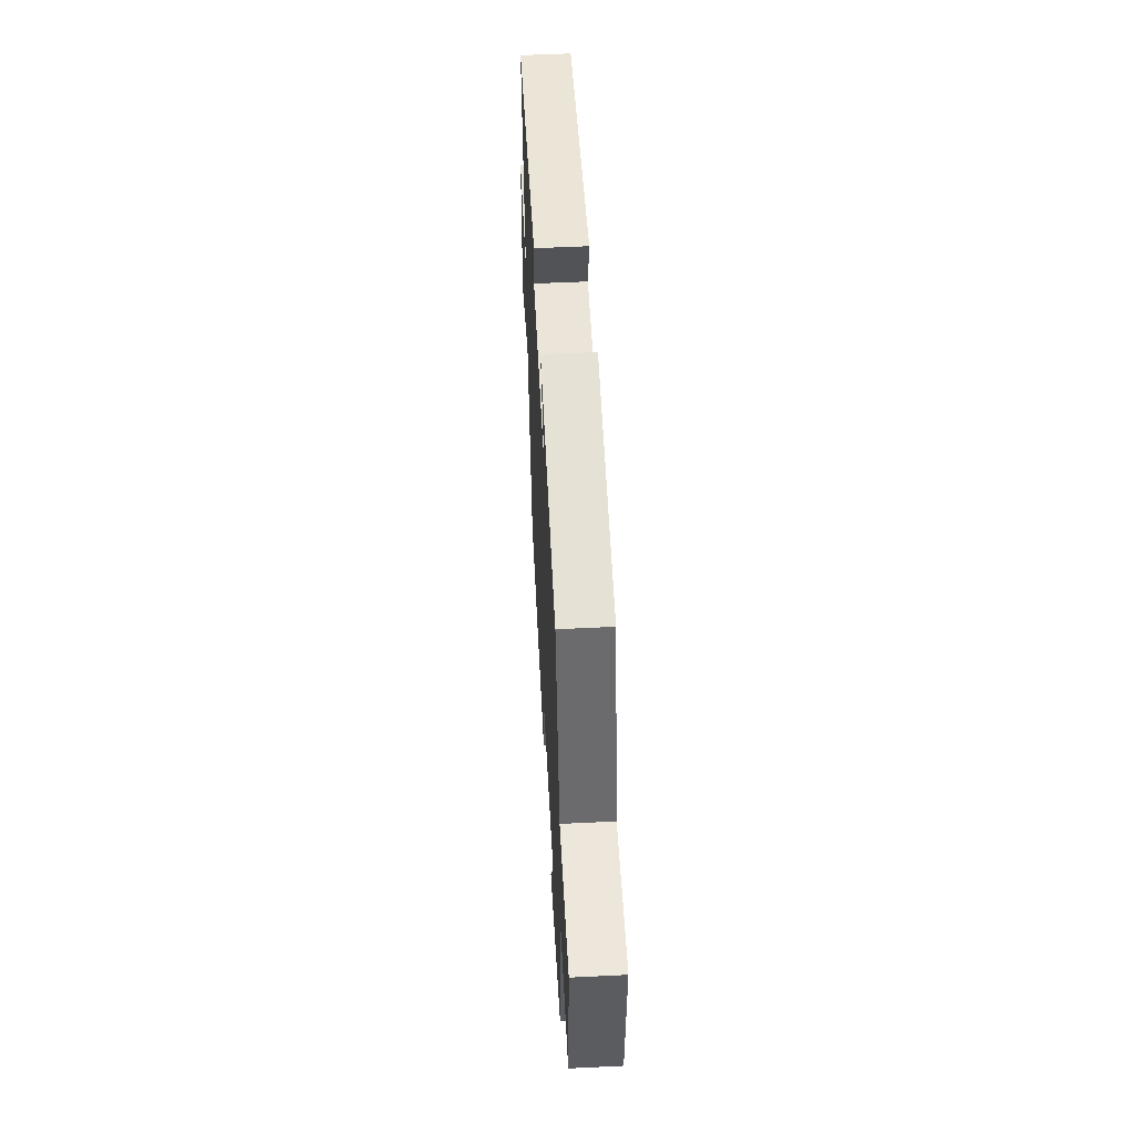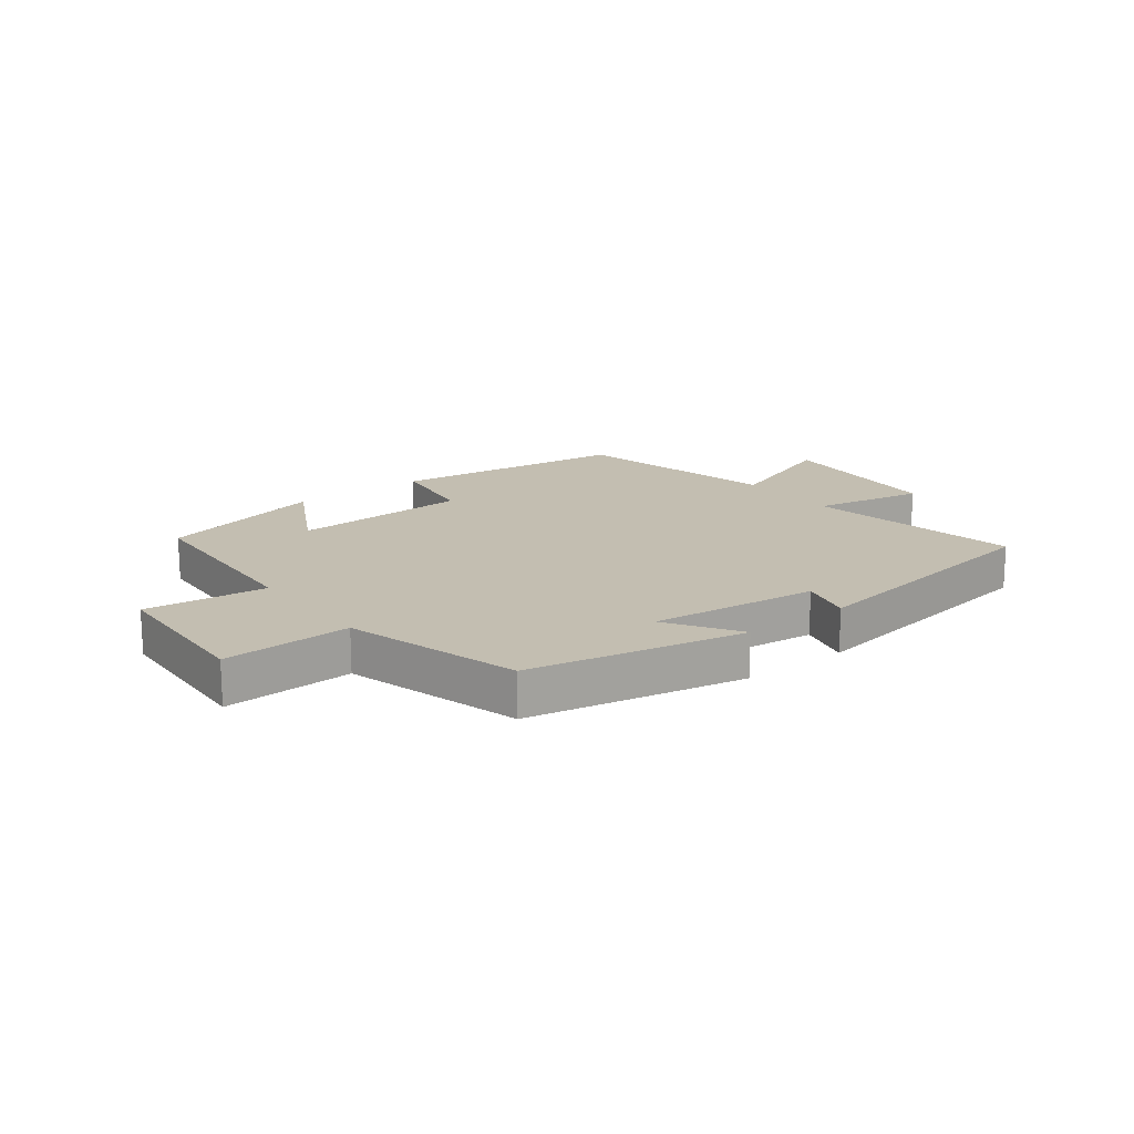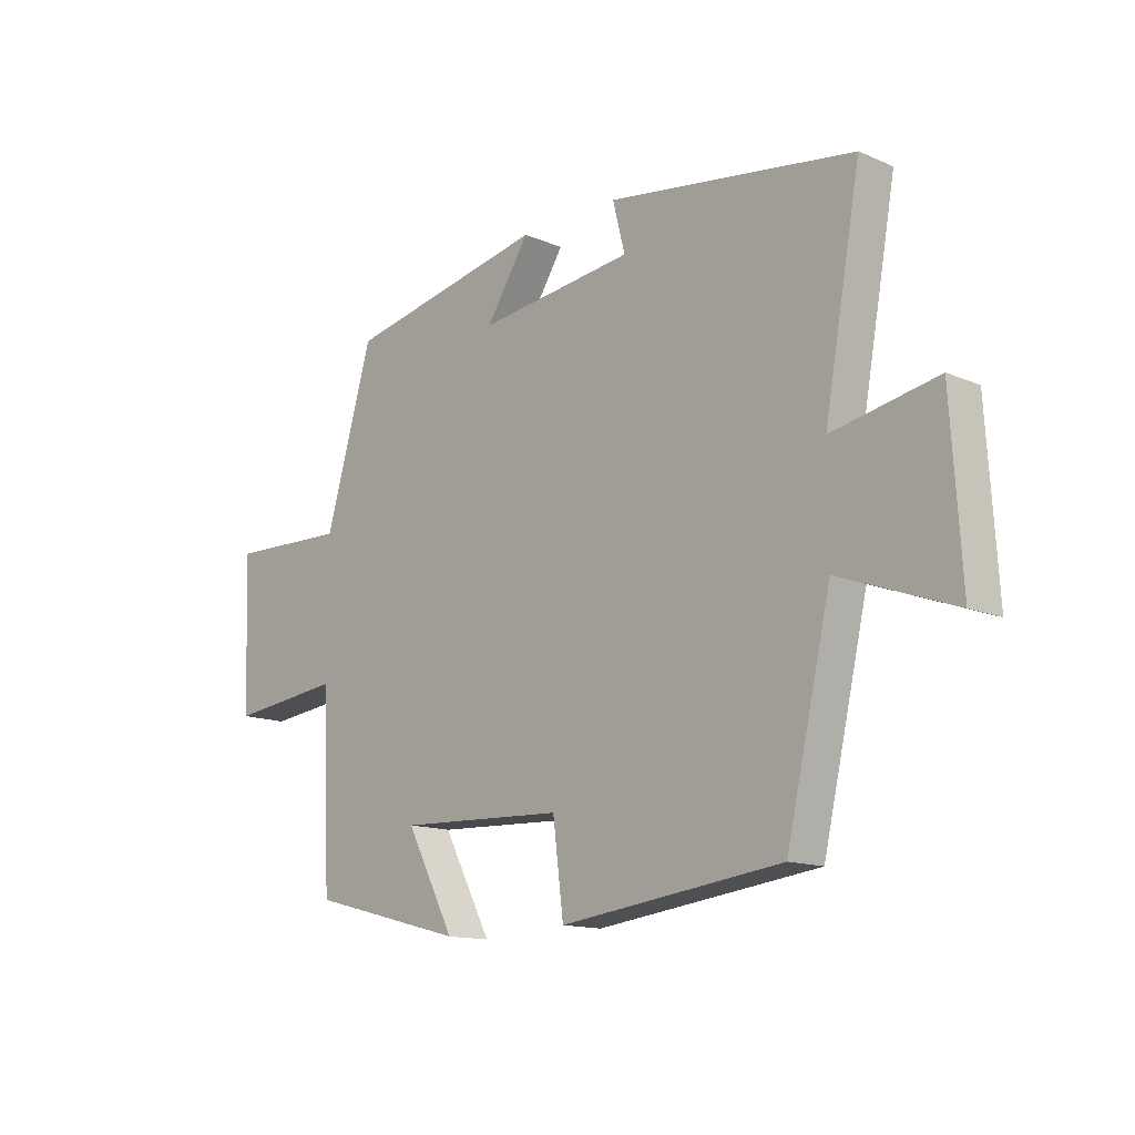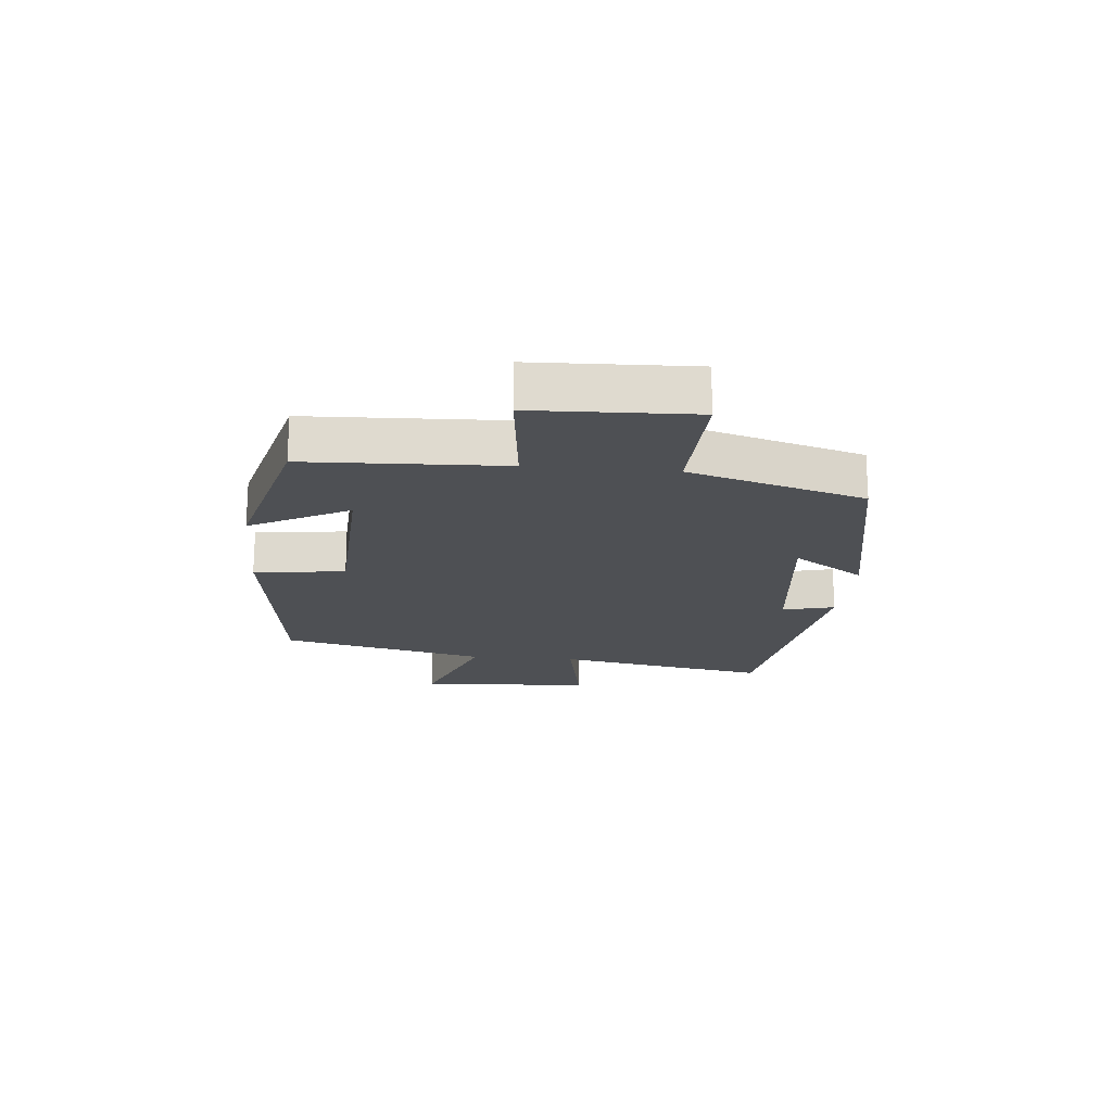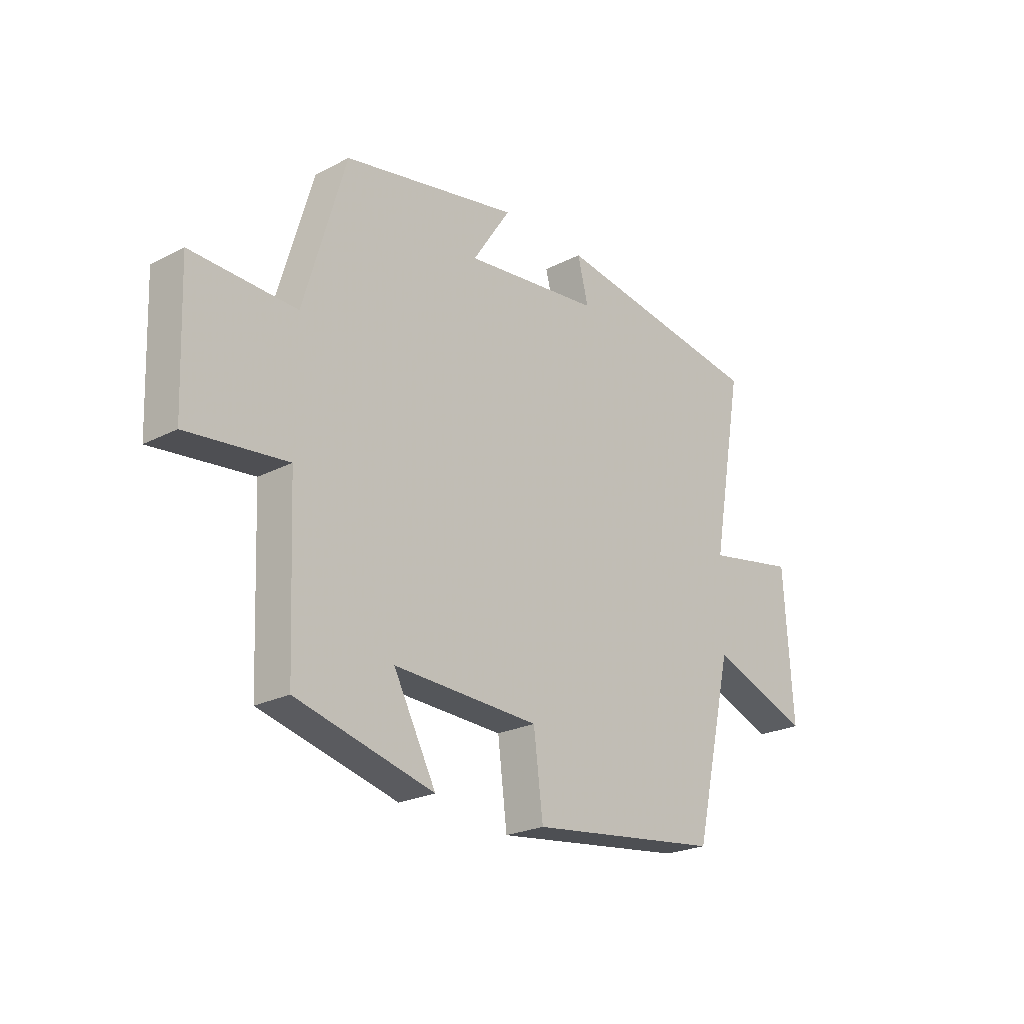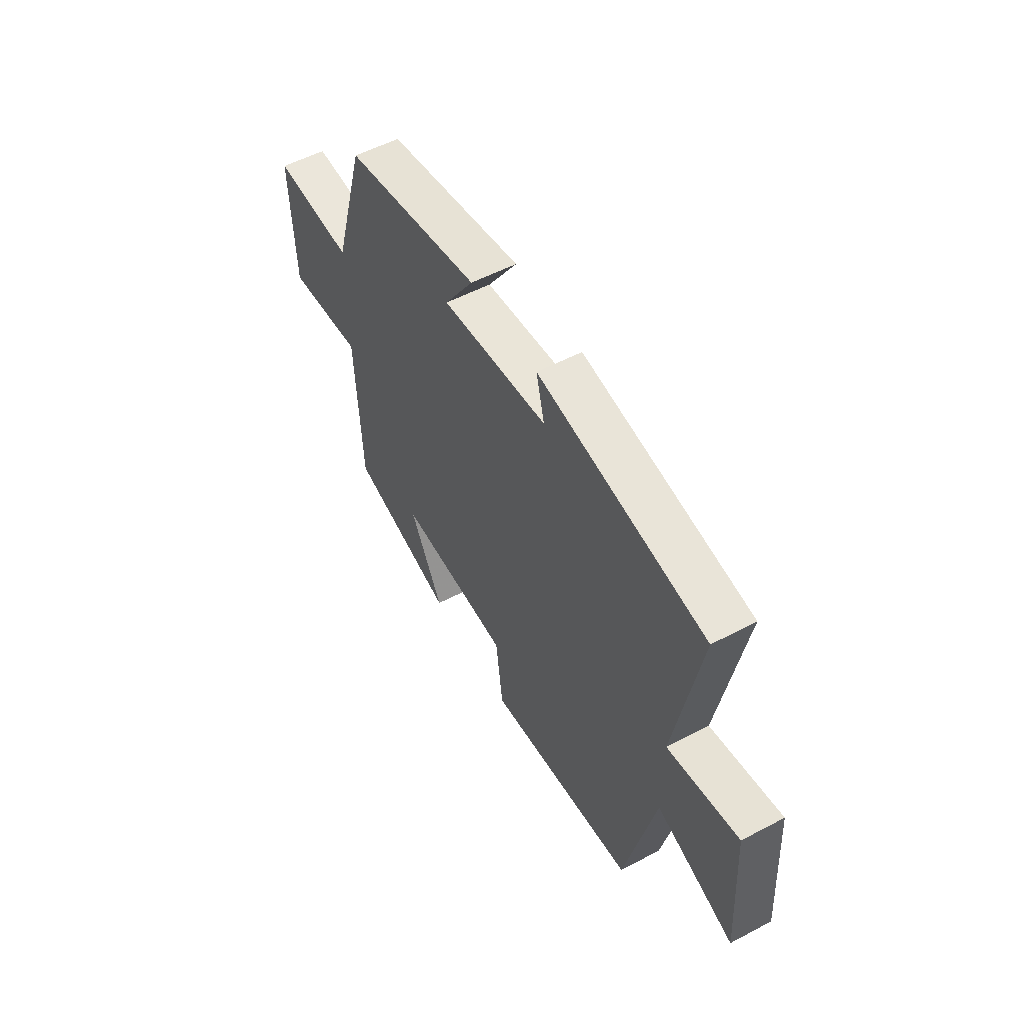
<metadata>
{"format":"obj","ext":"obj","renderer":"f3d","projection":"perspective","resolution":1024,"background":"white","views":[{"elev":53.0,"azim":-93.0,"up":"+Z"},{"elev":17.2,"azim":-37.3,"up":"+Y"},{"elev":-13.8,"azim":46.4,"up":"+Z"},{"elev":-18.7,"azim":-95.4,"up":"+Y"},{"elev":-23.5,"azim":-49.1,"up":"+Z"},{"elev":54.4,"azim":60.8,"up":"+Z"}]}
</metadata>
<code>
v -0.415 0.07 0.428
v -0.055 0.07 0.5
v -0.133 0.07 0.381
v 0.147 0.07 0.413
v 0.125 0.07 0.5
v 0.565 0.07 0.434
v 0.5 0.07 0.075
v 0.687 0.07 0.111
v 0.705 0.07 -0.181
v 0.5 0.07 -0.105
v 0.42 0.07 -0.45
v 0.024 0.07 -0.5
v 0.005 0.07 -0.348
v -0.293 0.07 -0.336
v -0.206 0.07 -0.5
v -0.486 0.07 -0.428
v -0.5 0.07 -0.1
v -0.703 0.07 -0.123
v -0.713 0.07 0.143
v -0.5 0.07 0.136
v -0.415 0 0.428
v -0.055 0 0.5
v -0.133 0 0.381
v 0.147 0 0.413
v 0.125 0 0.5
v 0.565 0 0.434
v 0.5 0 0.075
v 0.687 0 0.111
v 0.705 0 -0.181
v 0.5 0 -0.105
v 0.42 0 -0.45
v 0.024 0 -0.5
v 0.005 0 -0.348
v -0.293 0 -0.336
v -0.206 0 -0.5
v -0.486 0 -0.428
v -0.5 0 -0.1
v -0.703 0 -0.123
v -0.713 0 0.143
v -0.5 0 0.136
f 17 18 19 20
f 14 15 16 17
f 13 14 17 20
f 10 11 12 13
f 10 13 20 1
f 7 8 9 10
f 4 5 6 7
f 3 4 7 10
f 1 2 3
f 1 3 10
f 40 39 38 37
f 37 36 35 34
f 40 37 34 33
f 33 32 31 30
f 21 40 33 30
f 30 29 28 27
f 27 26 25 24
f 30 27 24 23
f 23 22 21
f 30 23 21
f 1 21 22 2
f 2 22 23 3
f 3 23 24 4
f 4 24 25 5
f 5 25 26 6
f 6 26 27 7
f 7 27 28 8
f 8 28 29 9
f 9 29 30 10
f 10 30 31 11
f 11 31 32 12
f 12 32 33 13
f 13 33 34 14
f 14 34 35 15
f 15 35 36 16
f 16 36 37 17
f 17 37 38 18
f 18 38 39 19
f 19 39 40 20
f 20 40 21 1

</code>
